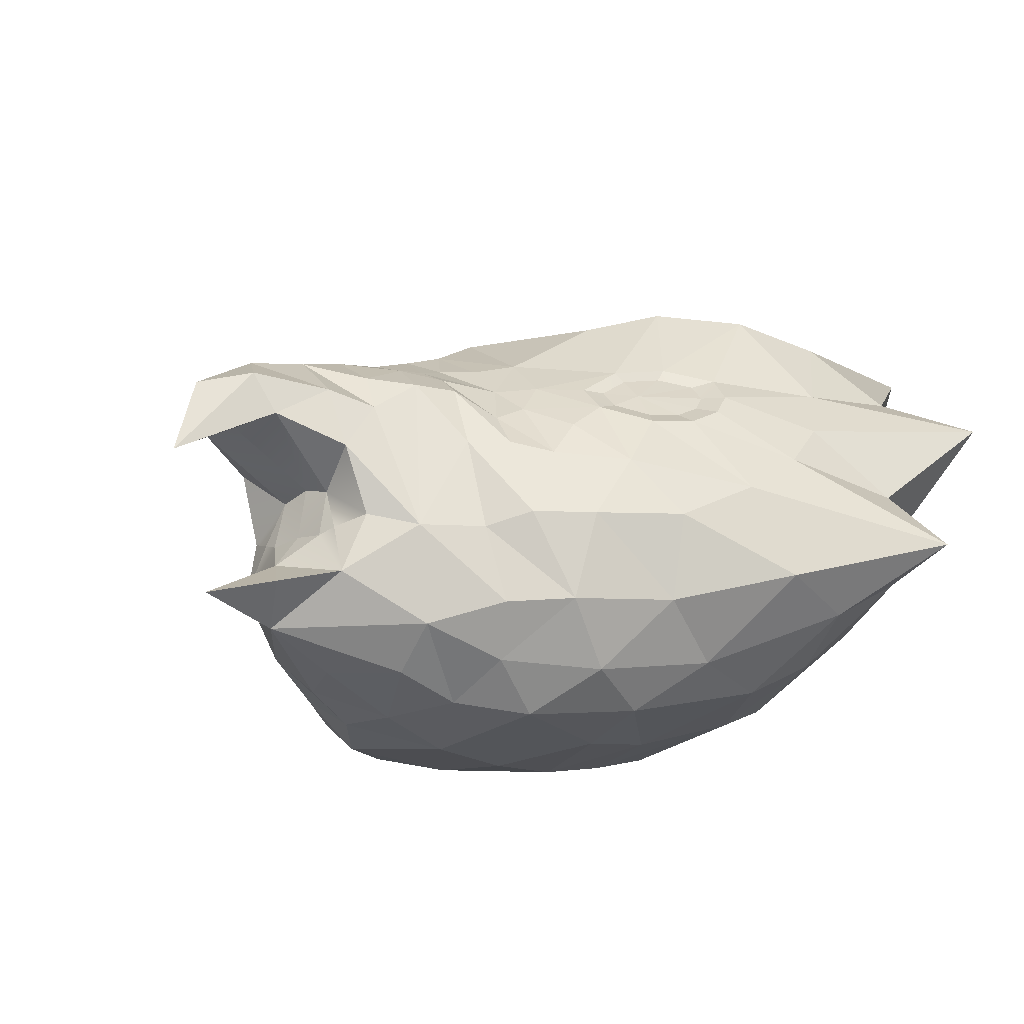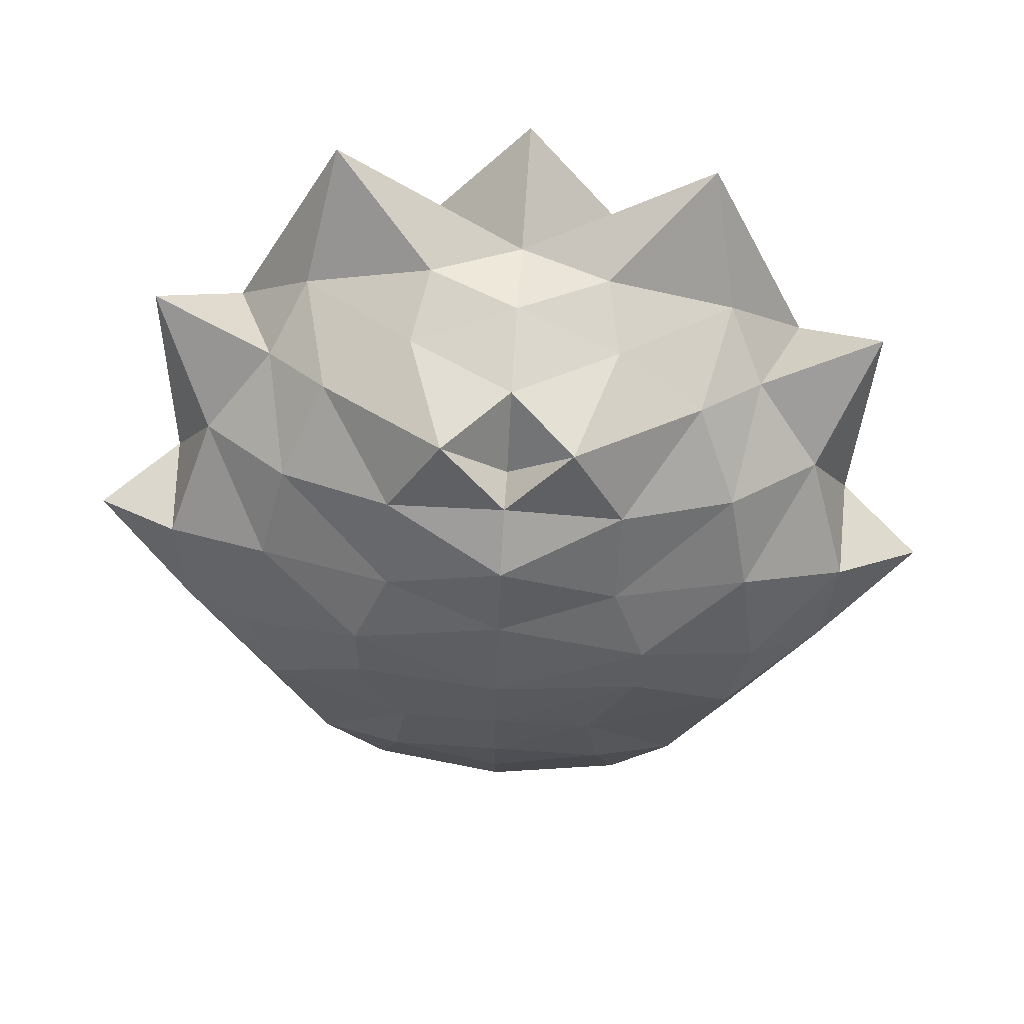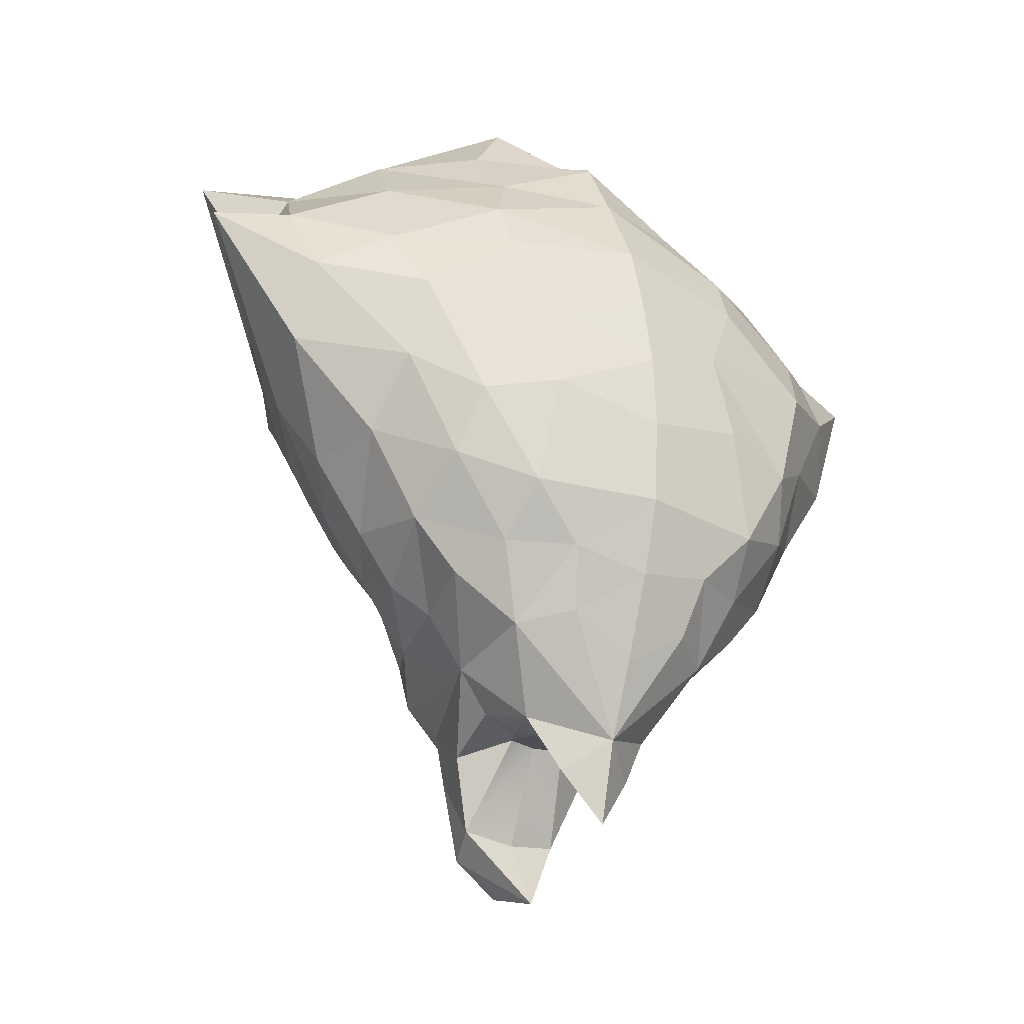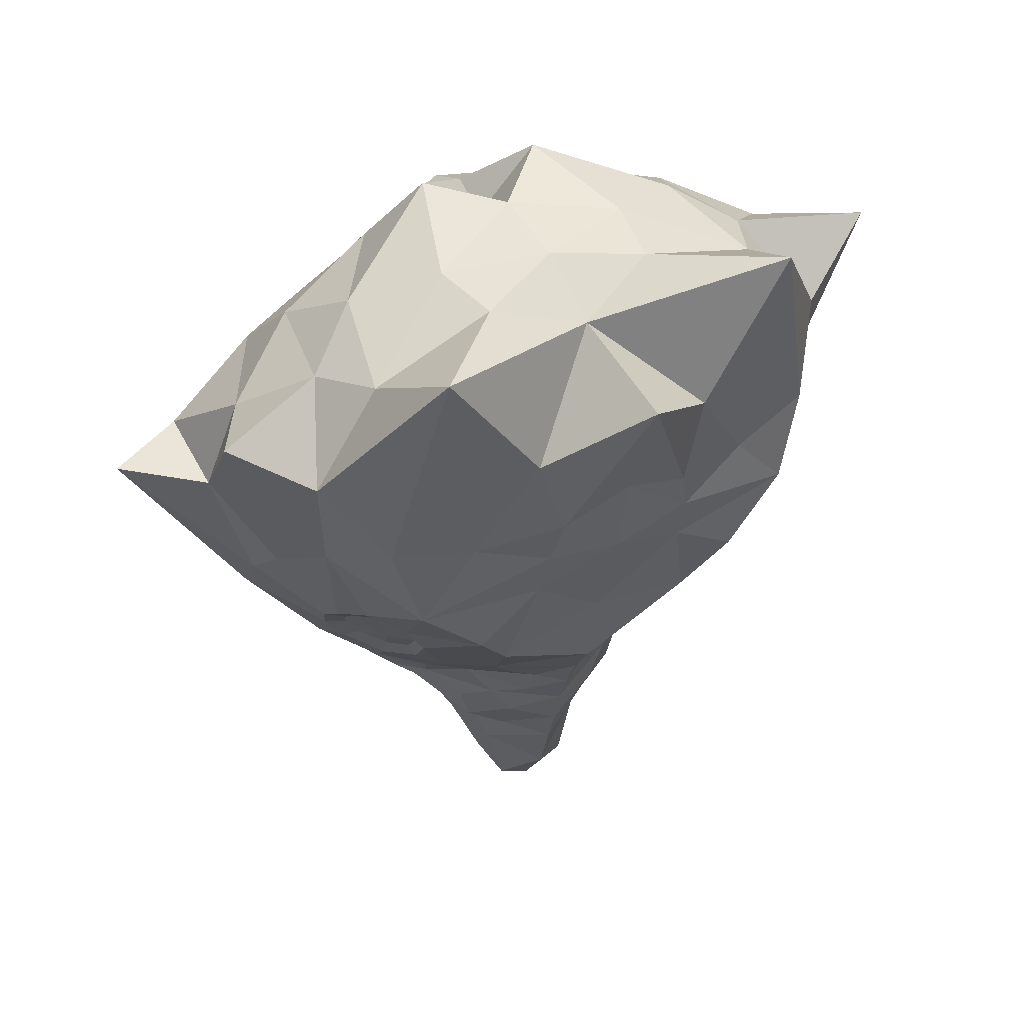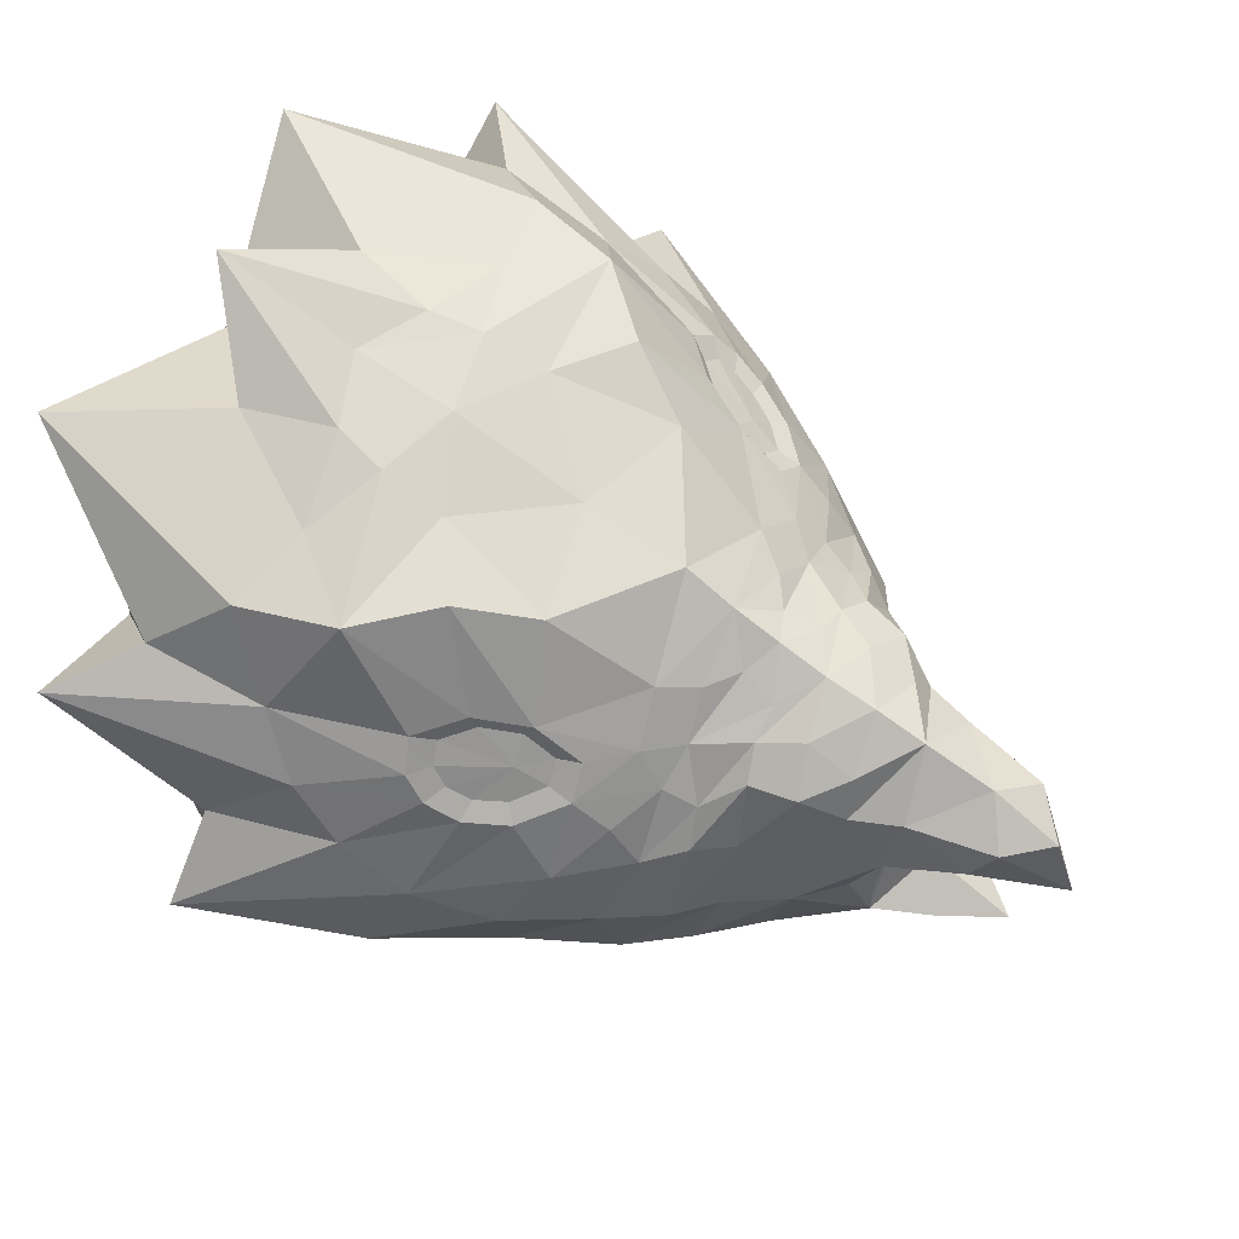
<metadata>
{"format":"obj","ext":"obj","renderer":"f3d","projection":"perspective","resolution":1024,"background":"white","views":[{"elev":-16.5,"azim":-136.3,"up":"+Y"},{"elev":74.1,"azim":3.8,"up":"+Z"},{"elev":-27.2,"azim":-31.8,"up":"+Z"},{"elev":47.2,"azim":151.3,"up":"+Z"},{"elev":64.2,"azim":121.8,"up":"+Y"}]}
</metadata>
<code>
v 0 0.1944 -0.5005
v -0.09338 0.1217 -0.5265
v -0.1192 0.1049 -0.4516
v 0 0.1076 -0.7201
v 0 -0.01102 -0.7595
v -0.06462 0.123 -0.6592
v 0 0.1678 -0.611
v -0.08634 0.1648 -0.4387
v 0 0.2162 -0.42
v 0 0.2858 -0.1914
v 0 0.258 -0.2649
v -0.05445 0.2345 -0.2404
v -0.06748 0.2151 -0.2965
v 0 0.2315 -0.3407
v -0.1197 0.1888 -0.2988
v -0.08571 0.1976 -0.3632
v -0.15 0.1509 -0.3881
v -0.1666 0.1544 -0.3167
v -0.1655 0.1768 -0.2204
v -0.1426 0.2459 -0.1513
v -0.1017 0.2318 -0.2059
v -0.226 0.1341 -0.2157
v -0.2131 0.1839 -0.1704
v -0.2137 0.1093 -0.2663
v 0 0.328 -0.1129
v -0.2572 0.05561 -0.2799
v -0.2749 0.2303 -0.04065
v -0.1757 0.3458 0.001971
v 0 0.3524 0.05017
v -0.3123 0.1408 -0.1224
v -0.268 0.1832 -0.1132
v -0.304 0.09849 -0.179
v -0.3042 0.04053 -0.2268
v -0.3755 0.1163 -0.06452
v -0.3862 0.03115 -0.132
v -0.411 0.1226 -0.001322
v -0.5014 -0.002864 0.0339
v -0.4222 0.149 0.05001
v -0.5091 0.06657 0.1409
v -0.4928 0.1394 0.2211
v -0.4119 0.1851 0.08347
v -0.4424 0.2297 0.2889
v -0.3748 0.2262 0.09952
v -0.3142 0.2453 0.0392
v -0.2413 0.3852 0.1117
v -0.3412 0.3733 0.2197
v 0 0.4119 0.2606
v -0.1339 0.3851 0.1925
v 0 0.4352 0.4194
v -0.1274 0.4108 0.2927
v -0.1102 0.4247 0.3734
v -0.2479 0.3794 0.3418
v -0.3819 0.3523 0.3709
v -0.3114 -0.07276 -0.2841
v -0.4522 -0.0629 -0.08034
v -0.3715 -0.06938 -0.1995
v -0.08428 0.05961 -0.6281
v -0.124 0.02449 -0.5157
v -0.1903 -0.09805 -0.415
v -0.2149 0.05265 -0.3339
v -0.2515 -0.09561 -0.3294
v -0.5815 0.2034 0.577
v -0.4581 0.2562 0.4747
v -0.2956 0.3997 0.747
v -0.1492 0.4107 0.5129
v 0 0.5049 0.6416
v -0.557 0.03301 0.3381
v -0.6748 -0.07329 0.3332
v -0.425 -0.2 -0.0779
v -0.3449 -0.2095 -0.2226
v -0.5481 -0.1506 0.08332
v -0 0.0513 -0.6411
v 0 -0.1562 -0.5476
v -0.1133 -0.178 -0.5095
v 0 -0.2255 -0.6865
v 0 -0.2597 -0.5539
v -0.1801 -0.2522 -0.387
v -0.274 -0.218 -0.3052
v -0.1049 -0.3164 -0.3703
v 0 -0.3105 -0.4338
v -0 -0.0186 -0.4873
v -0.05013 -0.03166 -0.4879
v -0.06268 -0.2017 -0.598
v -0 -0.101 -0.5022
v -0.05343 -0.1074 -0.5046
v -0.08173 -0.09794 -0.4986
v -0.1324 -0.0822 -0.4762
v 0 0.2903 0.6545
v -0.2811 0.183 -0.07826
v -0.2849 0.2147 -0.02937
v -0.3111 0.1532 -0.08469
v -0.3538 0.1363 -0.04675
v -0.3797 0.1402 -0.002147
v -0.388 0.1586 0.03459
v -0.3802 0.1844 0.05882
v -0.3536 0.2124 0.06669
v -0.3126 0.2255 0.02667
v -0.3207 0.179 -0.03585
v -0.2273 -0.2985 -0.2693
v -0.3248 -0.3077 -0.1399
v -0.402 -0.2811 0.03302
v -0.5346 -0.1908 0.2152
v -0.5526 -0.1184 0.3454
v -0.4906 0.02255 0.4777
v -0.3903 0.1191 0.5746
v -0.3369 0.229 0.6171
v -0.1386 0.2314 0.6915
v 0 0.1717 0.7063
v -0.1267 -0.3534 -0.2745
v -0.2101 -0.3711 -0.1849
v -0.3026 -0.3563 -0.03602
v -0.3855 -0.3075 0.1667
v -0.4173 -0.2499 0.2754
v -0.3888 -0.1672 0.4268
v -0.3558 -0.06972 0.544
v -0.2946 0.04882 0.6365
v -0.1616 0.1142 0.6878
v 0 -0.3631 -0.2986
v 0 -0.399 -0.1783
v -0.176 -0.3875 0.000203
v -0.1555 -0.3655 0.1517
v -0.2282 -0.3211 0.2909
v -0.2331 -0.2859 0.375
v -0.1815 -0.2187 0.4816
v -0.1825 -0.1243 0.5979
v -0.1015 -0.06493 0.716
v 0 0.03421 0.7081
v 0 -0.408 -0.03937
v 0 -0.4025 0.08312
v 0 -0.3782 0.2108
v 0 -0.3486 0.3267
v 0 -0.2809 0.4667
v 0 -0.2214 0.5802
v 0 -0.1321 0.6368
v 0 -0.06358 0.6127
v 0.09338 0.1217 -0.5265
v 0.1192 0.1049 -0.4516
v 0.06462 0.123 -0.6592
v 0.08634 0.1648 -0.4387
v 0.05445 0.2345 -0.2404
v 0.06748 0.2151 -0.2965
v 0.1197 0.1888 -0.2988
v 0.08571 0.1976 -0.3632
v 0.15 0.1509 -0.3881
v 0.1666 0.1544 -0.3167
v 0.1655 0.1768 -0.2204
v 0.1426 0.2459 -0.1513
v 0.1017 0.2318 -0.2059
v 0.226 0.1341 -0.2157
v 0.2131 0.1839 -0.1704
v 0.2137 0.1093 -0.2663
v 0.2572 0.05561 -0.2799
v 0.2749 0.2303 -0.04065
v 0.1757 0.3458 0.001971
v 0.3123 0.1408 -0.1224
v 0.268 0.1832 -0.1132
v 0.304 0.09849 -0.179
v 0.3042 0.04053 -0.2268
v 0.3755 0.1163 -0.06452
v 0.3862 0.03115 -0.132
v 0.411 0.1226 -0.001322
v 0.5014 -0.002864 0.0339
v 0.4222 0.149 0.05001
v 0.5091 0.06657 0.1409
v 0.4928 0.1394 0.2211
v 0.4119 0.1851 0.08347
v 0.4424 0.2297 0.2889
v 0.3748 0.2262 0.09952
v 0.3142 0.2453 0.0392
v 0.2413 0.3852 0.1117
v 0.3412 0.3733 0.2197
v 0.1339 0.3851 0.1925
v 0.1274 0.4108 0.2927
v 0.1102 0.4247 0.3734
v 0.2479 0.3794 0.3418
v 0.3819 0.3523 0.3709
v 0.3114 -0.07276 -0.2841
v 0.4522 -0.0629 -0.08034
v 0.3715 -0.06938 -0.1995
v 0.08428 0.05961 -0.6281
v 0.124 0.02449 -0.5157
v 0.1903 -0.09805 -0.415
v 0.2149 0.05265 -0.3339
v 0.2515 -0.09561 -0.3294
v 0.5815 0.2034 0.577
v 0.4581 0.2562 0.4747
v 0.2956 0.3997 0.747
v 0.1492 0.4107 0.5129
v 0.557 0.03301 0.3381
v 0.6748 -0.07329 0.3332
v 0.425 -0.2 -0.0779
v 0.3449 -0.2095 -0.2226
v 0.5481 -0.1506 0.08332
v 0.1133 -0.178 -0.5095
v 0.1801 -0.2522 -0.387
v 0.274 -0.218 -0.3052
v 0.1049 -0.3164 -0.3703
v 0.05013 -0.03166 -0.4879
v 0.06268 -0.2017 -0.598
v 0.05343 -0.1074 -0.5046
v 0.08173 -0.09794 -0.4986
v 0.1324 -0.0822 -0.4762
v 0.2811 0.183 -0.07826
v 0.2849 0.2147 -0.02937
v 0.3111 0.1532 -0.08469
v 0.3538 0.1363 -0.04675
v 0.3797 0.1402 -0.002147
v 0.388 0.1586 0.03459
v 0.3802 0.1844 0.05882
v 0.3536 0.2124 0.06669
v 0.3126 0.2255 0.02667
v 0.3207 0.179 -0.03585
v 0.2273 -0.2985 -0.2693
v 0.3248 -0.3077 -0.1399
v 0.402 -0.2811 0.03302
v 0.5346 -0.1908 0.2152
v 0.5526 -0.1184 0.3454
v 0.4906 0.02255 0.4777
v 0.3903 0.1191 0.5746
v 0.3369 0.229 0.6171
v 0.1386 0.2314 0.6915
v 0.1267 -0.3534 -0.2745
v 0.2101 -0.3711 -0.1849
v 0.3026 -0.3563 -0.03602
v 0.3855 -0.3075 0.1667
v 0.4173 -0.2499 0.2754
v 0.3888 -0.1672 0.4268
v 0.3558 -0.06972 0.544
v 0.2946 0.04882 0.6365
v 0.1616 0.1142 0.6878
v 0.176 -0.3875 0.000203
v 0.1555 -0.3655 0.1517
v 0.2282 -0.3211 0.2909
v 0.2331 -0.2859 0.375
v 0.1815 -0.2187 0.4816
v 0.1825 -0.1243 0.5979
v 0.1015 -0.06493 0.716
f 3 1 2
f 4 5 6
f 6 7 4
f 2 7 6
f 1 7 2
f 1 3 8
f 8 9 1
f 10 11 12
f 12 11 13
f 13 14 15
f 17 16 8
f 16 9 8
f 9 16 14
f 11 14 13
f 14 16 15
f 16 18 15
f 17 18 16
f 12 13 19
f 21 19 20
f 19 22 23
f 19 24 22
f 13 15 19
f 19 23 20
f 19 15 24
f 12 19 21
f 21 10 12
f 25 10 20
f 21 20 10
f 24 15 18
f 8 3 17
f 24 18 26
f 20 23 27
f 25 20 28
f 20 27 28
f 28 29 25
f 22 30 23
f 27 23 31
f 30 31 23
f 32 30 22
f 24 33 22
f 35 34 30
f 37 36 34
f 39 38 36
f 38 40 41
f 41 42 43
f 27 44 45
f 43 46 44
f 45 28 27
f 44 46 45
f 48 47 29
f 50 49 47
f 28 48 29
f 48 28 45
f 48 50 47
f 32 35 30
f 37 34 35
f 37 39 36
f 38 39 40
f 40 42 41
f 43 42 46
f 46 48 45
f 48 46 50
f 46 52 50
f 50 51 49
f 50 52 51
f 42 53 46
f 52 46 53
f 33 24 26
f 33 32 22
f 33 35 32
f 54 33 26
f 55 37 35
f 54 56 33
f 35 33 56
f 5 57 6
f 57 2 6
f 58 3 2
f 57 58 2
f 3 58 59
f 3 59 17
f 60 18 17
f 26 18 60
f 59 60 17
f 54 26 60
f 60 59 61
f 61 54 60
f 55 35 56
f 62 42 40
f 42 63 53
f 53 64 52
f 65 51 52
f 64 65 52
f 63 64 53
f 65 66 51
f 49 51 66
f 62 63 42
f 67 40 39
f 68 39 37
f 56 69 55
f 70 56 54
f 71 37 55
f 67 62 40
f 39 68 67
f 37 71 68
f 71 55 69
f 70 69 56
f 70 54 61
f 57 5 72
f 58 57 82
f 82 57 81
f 81 57 72
f 73 83 74
f 59 58 87
f 76 74 83
f 77 74 76
f 59 74 77
f 78 61 59
f 78 70 61
f 77 78 59
f 79 77 76
f 80 79 76
f 85 82 84
f 84 82 81
f 85 86 82
f 86 87 82
f 82 87 58
f 75 83 73
f 76 83 75
f 73 85 84
f 86 85 74
f 74 85 73
f 74 87 86
f 59 87 74
f 66 65 88
f 88 65 64
f 31 89 27
f 27 89 90
f 30 91 31
f 31 91 89
f 30 34 91
f 91 34 92
f 36 93 34
f 34 93 92
f 38 94 36
f 36 94 93
f 41 95 38
f 38 95 94
f 41 43 95
f 95 43 96
f 44 27 97
f 97 27 90
f 43 44 96
f 96 44 97
f 96 97 98
f 97 90 98
f 90 89 98
f 91 92 98
f 89 91 98
f 92 93 98
f 95 96 98
f 94 95 98
f 93 94 98
f 70 78 99
f 69 70 100
f 71 69 101
f 68 71 102
f 67 68 103
f 62 67 104
f 63 62 105
f 64 63 106
f 88 64 107
f 78 77 99
f 88 107 108
f 70 99 100
f 69 100 101
f 71 101 102
f 68 102 103
f 67 103 104
f 62 104 105
f 63 105 106
f 64 106 107
f 99 77 109
f 100 99 110
f 101 100 111
f 102 101 112
f 103 102 113
f 104 103 114
f 105 104 115
f 106 105 116
f 107 106 117
f 77 79 109
f 99 109 110
f 100 110 111
f 101 111 112
f 102 112 113
f 103 113 114
f 104 114 115
f 105 115 116
f 106 116 117
f 107 117 108
f 109 79 118
f 110 109 119
f 111 110 120
f 112 111 121
f 113 112 122
f 114 113 123
f 115 114 124
f 116 115 125
f 117 116 126
f 108 117 127
f 79 80 118
f 109 118 119
f 110 119 120
f 111 120 121
f 112 121 122
f 113 122 123
f 114 123 124
f 115 124 125
f 116 125 126
f 117 126 127
f 120 119 128
f 121 120 129
f 122 121 130
f 123 122 131
f 124 123 132
f 125 124 133
f 126 125 134
f 127 126 135
f 120 128 129
f 121 129 130
f 122 130 131
f 123 131 132
f 124 132 133
f 125 133 134
f 126 134 135
f 137 136 1
f 4 138 5
f 138 4 7
f 136 138 7
f 1 136 7
f 1 139 137
f 139 1 9
f 10 140 11
f 140 141 11
f 141 142 14
f 144 139 143
f 143 139 9
f 9 14 143
f 11 141 14
f 14 142 143
f 143 142 145
f 144 143 145
f 140 146 141
f 148 147 146
f 146 150 149
f 146 149 151
f 141 146 142
f 146 147 150
f 146 151 142
f 140 148 146
f 148 140 10
f 25 147 10
f 148 10 147
f 151 145 142
f 139 144 137
f 151 152 145
f 147 153 150
f 25 154 147
f 147 154 153
f 154 25 29
f 149 150 155
f 153 156 150
f 155 150 156
f 157 149 155
f 151 149 158
f 160 155 159
f 162 159 161
f 164 161 163
f 163 166 165
f 166 168 167
f 153 170 169
f 168 169 171
f 170 153 154
f 169 170 171
f 172 29 47
f 173 47 49
f 154 29 172
f 172 170 154
f 172 47 173
f 157 155 160
f 162 160 159
f 162 161 164
f 163 165 164
f 165 166 167
f 168 171 167
f 171 170 172
f 172 173 171
f 171 173 175
f 173 49 174
f 173 174 175
f 167 171 176
f 175 176 171
f 158 152 151
f 158 149 157
f 158 157 160
f 177 152 158
f 178 160 162
f 177 158 179
f 160 179 158
f 5 138 180
f 180 138 136
f 181 136 137
f 180 136 181
f 137 182 181
f 137 144 182
f 183 144 145
f 152 183 145
f 182 144 183
f 177 183 152
f 183 184 182
f 184 183 177
f 178 179 160
f 185 165 167
f 167 176 186
f 176 175 187
f 188 175 174
f 187 175 188
f 186 176 187
f 188 174 66
f 49 66 174
f 185 167 186
f 189 164 165
f 190 162 164
f 179 178 191
f 192 177 179
f 193 178 162
f 189 165 185
f 164 189 190
f 162 190 193
f 193 191 178
f 192 179 191
f 192 184 177
f 180 72 5
f 181 198 180
f 72 180 81
f 81 180 198
f 73 194 199
f 182 202 181
f 76 199 194
f 195 76 194
f 182 195 194
f 196 182 184
f 196 184 192
f 195 182 196
f 197 76 195
f 80 76 197
f 81 198 84
f 84 198 200
f 200 198 201
f 201 198 202
f 202 198 181
f 75 73 199
f 76 75 199
f 73 84 200
f 73 200 194
f 194 200 201
f 194 201 202
f 182 194 202
f 66 88 188
f 88 187 188
f 204 203 153
f 153 203 156
f 203 205 156
f 156 205 155
f 155 205 159
f 159 205 206
f 206 207 159
f 159 207 161
f 207 208 161
f 161 208 163
f 208 209 163
f 163 209 166
f 166 209 168
f 168 209 210
f 169 211 153
f 153 211 204
f 168 210 169
f 169 210 211
f 210 212 211
f 211 212 204
f 204 212 203
f 205 212 206
f 203 212 205
f 206 212 207
f 209 212 210
f 208 212 209
f 207 212 208
f 192 213 196
f 191 214 192
f 193 215 191
f 190 216 193
f 189 217 190
f 185 218 189
f 186 219 185
f 187 220 186
f 88 221 187
f 196 213 195
f 88 108 221
f 192 214 213
f 191 215 214
f 193 216 215
f 190 217 216
f 189 218 217
f 185 219 218
f 186 220 219
f 187 221 220
f 213 222 195
f 214 223 213
f 215 224 214
f 216 225 215
f 217 226 216
f 218 227 217
f 219 228 218
f 220 229 219
f 221 230 220
f 195 222 197
f 213 223 222
f 214 224 223
f 215 225 224
f 216 226 225
f 217 227 226
f 218 228 227
f 219 229 228
f 220 230 229
f 221 108 230
f 222 118 197
f 223 119 222
f 224 231 223
f 225 232 224
f 226 233 225
f 227 234 226
f 228 235 227
f 229 236 228
f 230 237 229
f 108 127 230
f 197 118 80
f 222 119 118
f 223 231 119
f 224 232 231
f 225 233 232
f 226 234 233
f 227 235 234
f 228 236 235
f 229 237 236
f 230 127 237
f 231 128 119
f 232 129 231
f 233 130 232
f 234 131 233
f 235 132 234
f 236 133 235
f 237 134 236
f 127 135 237
f 231 129 128
f 232 130 129
f 233 131 130
f 234 132 131
f 235 133 132
f 236 134 133
f 237 135 134

</code>
